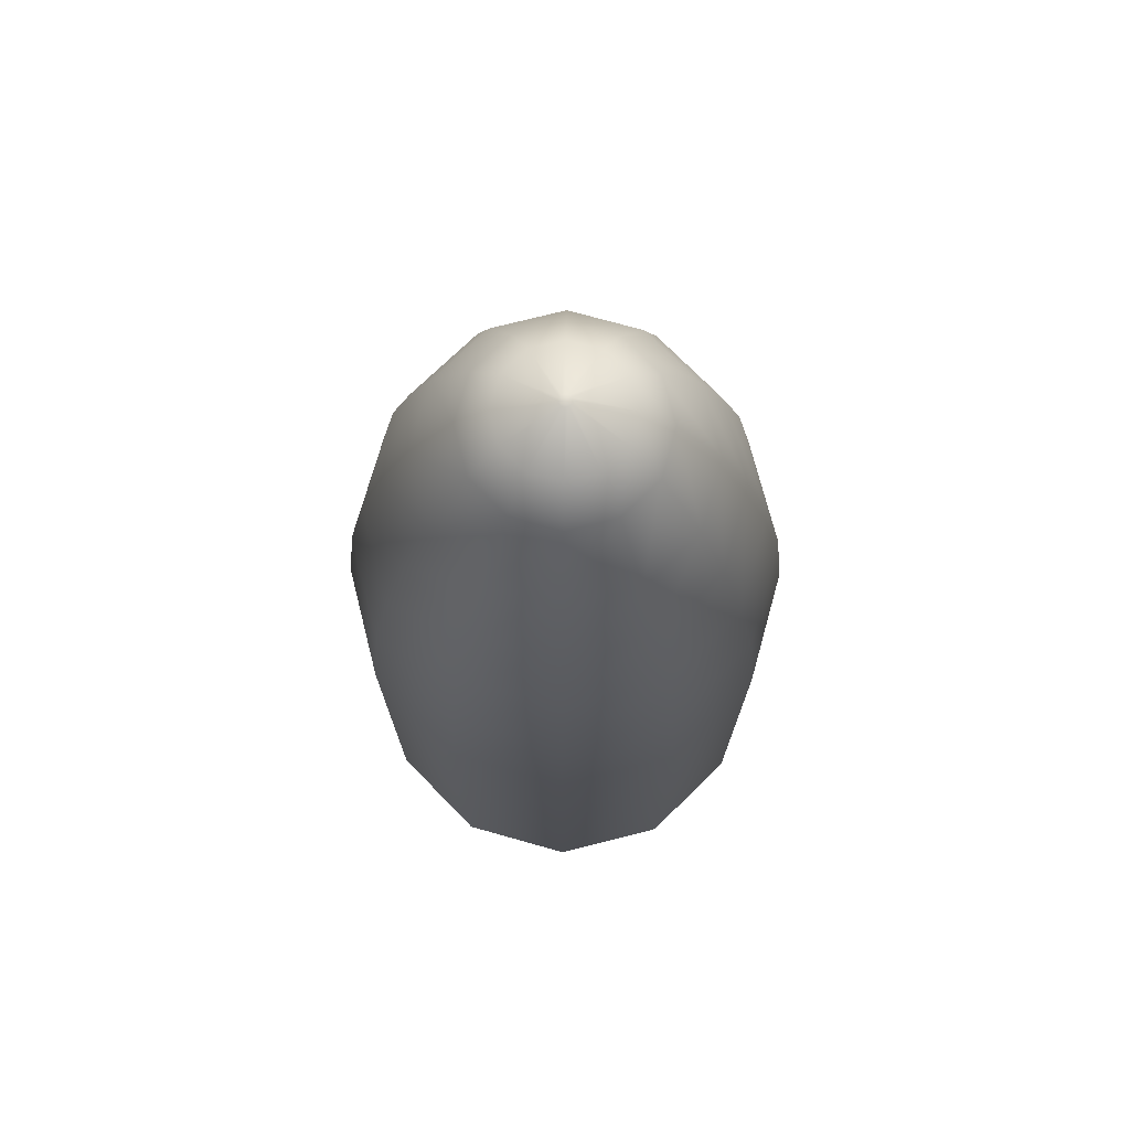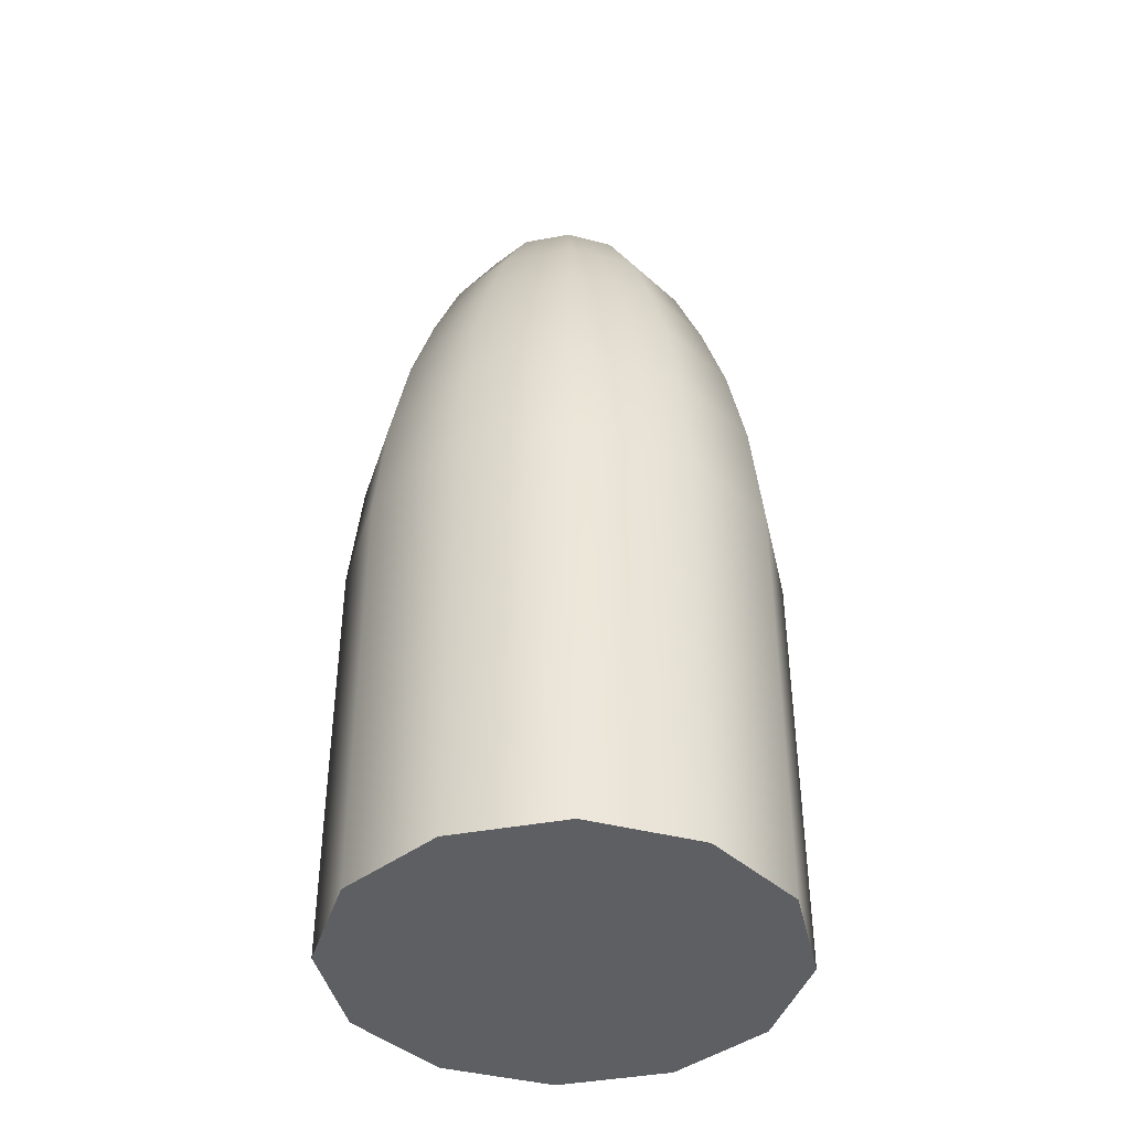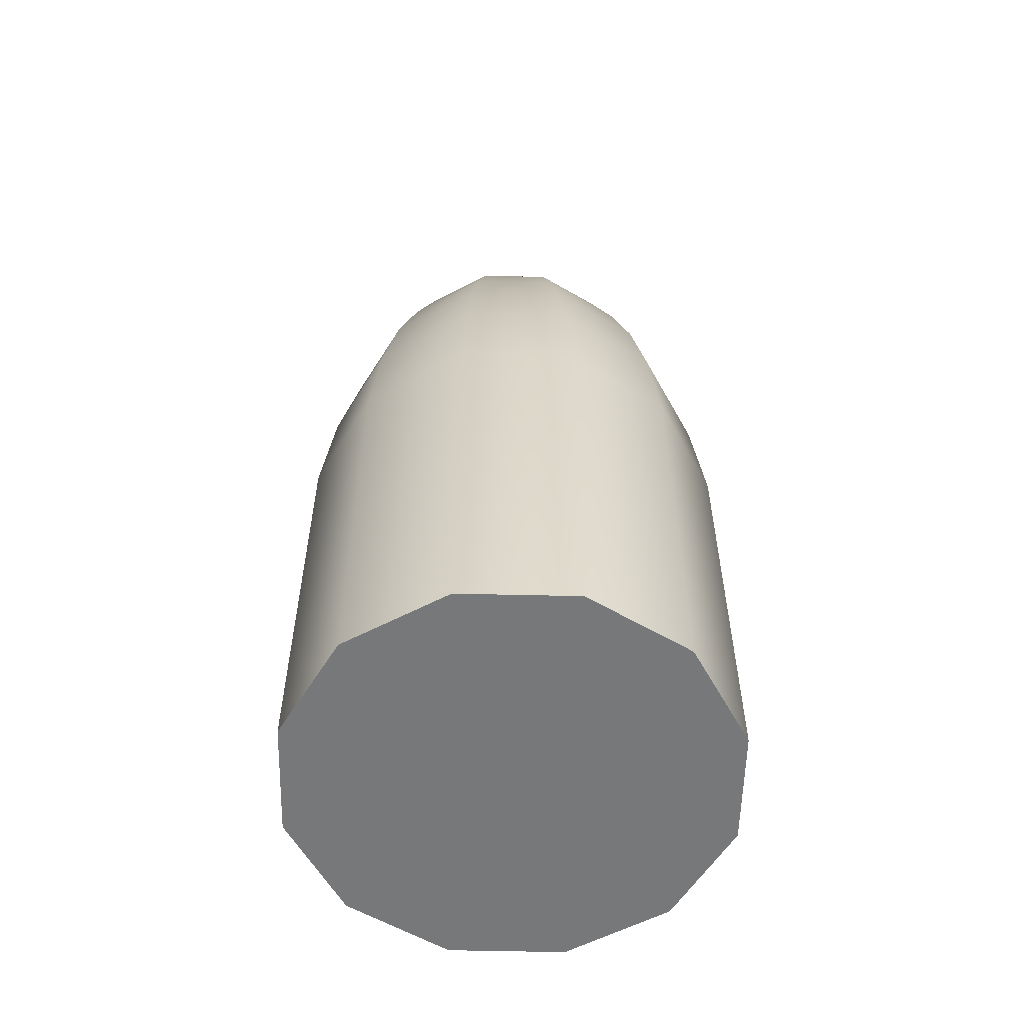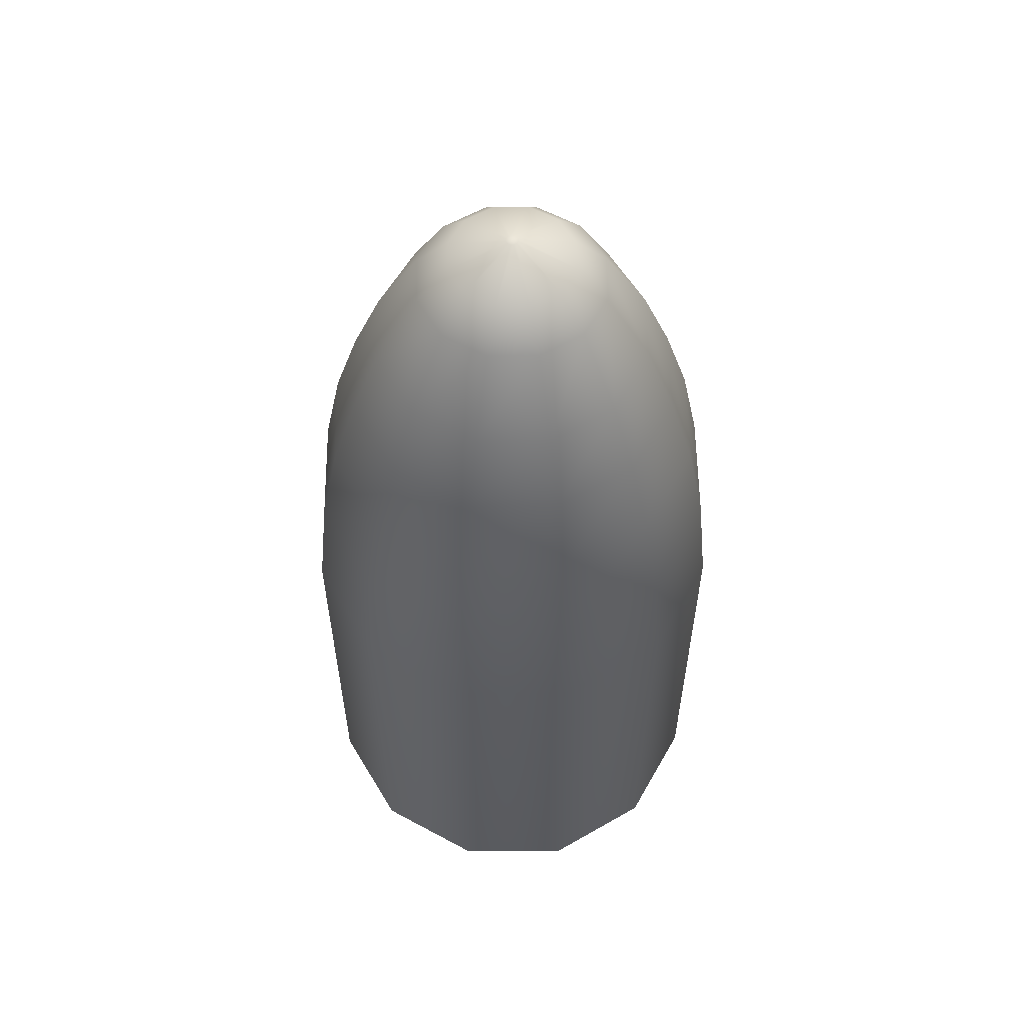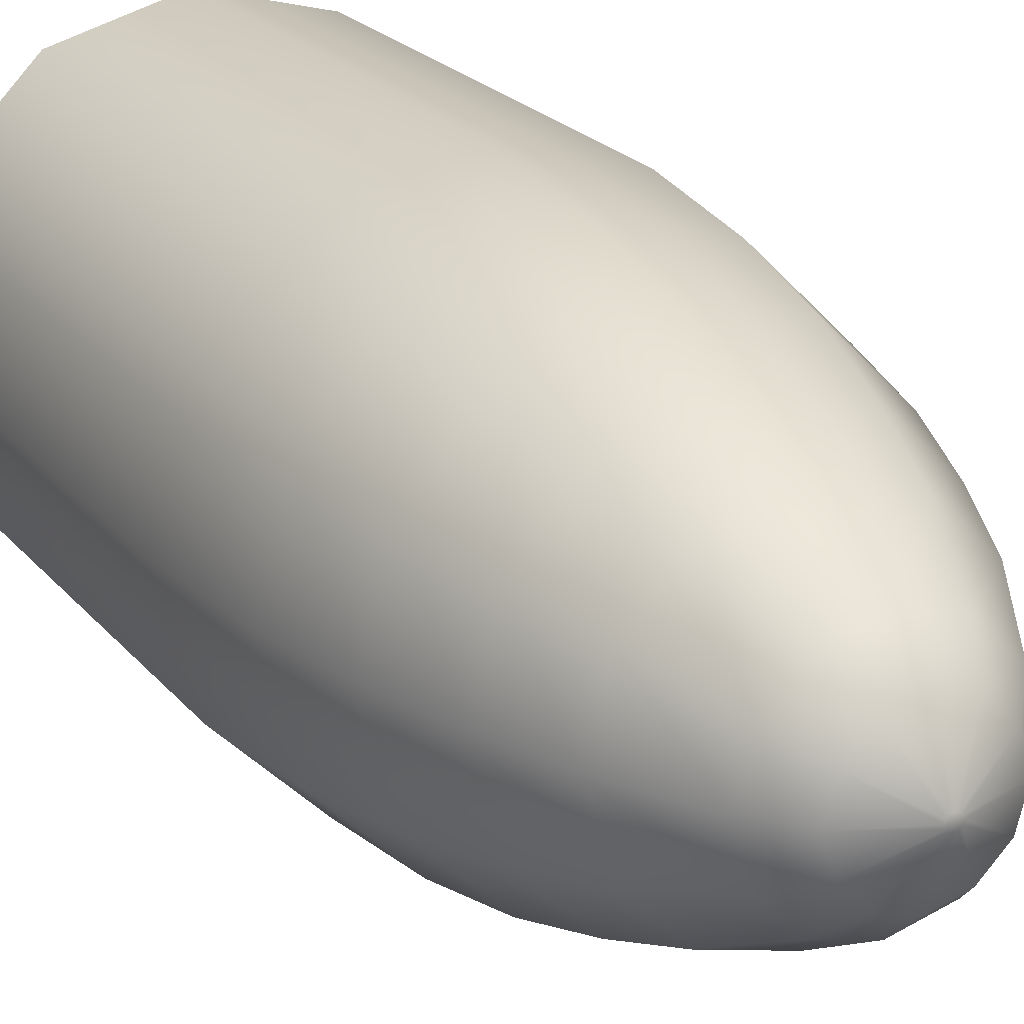
<metadata>
{"format":"obj","ext":"obj","renderer":"f3d","projection":"perspective","resolution":1024,"background":"white","views":[{"elev":73.4,"azim":150.7,"up":"+Y"},{"elev":-41.6,"azim":177.6,"up":"+Y"},{"elev":-57.4,"azim":73.6,"up":"+Y"},{"elev":57.5,"azim":164.3,"up":"+Y"},{"elev":21.9,"azim":152.0,"up":"+Z"}]}
</metadata>
<code>
v 0.829 0 1.436
v 1.436 0 0.829
v 1.659 0 0
v 1.436 0 -0.829
v 0.829 0 -1.436
v 0 0 -1.659
v -0.829 0 -1.436
v -1.436 0 -0.829
v -1.659 0 0
v -1.436 0 0.829
v -0.829 0 1.436
v 0 0 1.659
v 0.83 3.285 1.438
v 1.438 3.285 0.83
v 1.66 3.285 0
v 1.438 3.285 -0.83
v 0.83 3.285 -1.438
v 0 3.285 -1.66
v -0.83 3.285 -1.438
v -1.438 3.285 -0.83
v -1.66 3.285 0
v -1.438 3.285 0.83
v -0.83 3.285 1.438
v 0 3.285 1.66
v 0.784 4.164 1.358
v 1.358 4.164 0.784
v 1.568 4.164 0
v 1.358 4.164 -0.784
v 0.784 4.164 -1.358
v 0 4.164 -1.568
v -0.784 4.164 -1.358
v -1.358 4.164 -0.784
v -1.568 4.164 0
v -1.358 4.164 0.784
v -0.784 4.164 1.358
v 0 4.164 1.568
v 0.714 4.861 1.236
v 1.236 4.861 0.714
v 1.427 4.861 0
v 1.236 4.861 -0.714
v 0.714 4.861 -1.236
v 0 4.861 -1.427
v -0.714 4.861 -1.236
v -1.236 4.861 -0.714
v -1.427 4.861 0
v -1.236 4.861 0.714
v -0.714 4.861 1.236
v 0 4.861 1.427
v 0.62 5.462 1.074
v 1.074 5.462 0.62
v 1.24 5.462 0
v 1.074 5.462 -0.62
v 0.62 5.462 -1.074
v 0 5.462 -1.24
v -0.62 5.462 -1.074
v -1.074 5.462 -0.62
v -1.24 5.462 0
v -1.074 5.462 0.62
v -0.62 5.462 1.074
v 0 5.462 1.24
v 0.514 6 0.89
v 0.89 6 0.514
v 1.028 6 0
v 0.89 6 -0.514
v 0.514 6 -0.89
v 0 6 -1.028
v -0.514 6 -0.89
v -0.89 6 -0.514
v -1.028 6 0
v -0.89 6 0.514
v -0.514 6 0.89
v 0 6 1.028
v 0.351 6.575 0.607
v 0.607 6.575 0.351
v 0.701 6.575 0
v 0.607 6.575 -0.351
v 0.351 6.575 -0.607
v 0 6.575 -0.701
v -0.351 6.575 -0.607
v -0.607 6.575 -0.351
v -0.701 6.575 0
v -0.607 6.575 0.351
v -0.351 6.575 0.607
v 0 6.575 0.701
v 0.234 6.832 0.405
v 0.405 6.832 0.234
v 0.468 6.832 0
v 0.405 6.832 -0.234
v 0.234 6.832 -0.405
v 0 6.832 -0.468
v -0.234 6.832 -0.405
v -0.405 6.832 -0.234
v -0.468 6.832 0
v -0.405 6.832 0.234
v -0.234 6.832 0.405
v 0 6.832 0.468
v 0.022 7 0.038
v 0.038 7 0.022
v 0.044 7 0
v 0.038 7 -0.022
v 0.022 7 -0.038
v 0 7 -0.044
v -0.022 7 -0.038
v -0.038 7 -0.022
v -0.044 7 0
v -0.038 7 0.022
v -0.022 7 0.038
v 0 7 0.044
g AnalyticalCrown
f 1 2 14 13
f 2 3 15 14
f 3 4 16 15
f 4 5 17 16
f 5 6 18 17
f 6 7 19 18
f 7 8 20 19
f 8 9 21 20
f 9 10 22 21
f 10 11 23 22
f 11 12 24 23
f 12 1 13 24
f 13 14 26 25
f 14 15 27 26
f 15 16 28 27
f 16 17 29 28
f 17 18 30 29
f 18 19 31 30
f 19 20 32 31
f 20 21 33 32
f 21 22 34 33
f 22 23 35 34
f 23 24 36 35
f 24 13 25 36
f 25 26 38 37
f 26 27 39 38
f 27 28 40 39
f 28 29 41 40
f 29 30 42 41
f 30 31 43 42
f 31 32 44 43
f 32 33 45 44
f 33 34 46 45
f 34 35 47 46
f 35 36 48 47
f 36 25 37 48
f 37 38 50 49
f 38 39 51 50
f 39 40 52 51
f 40 41 53 52
f 41 42 54 53
f 42 43 55 54
f 43 44 56 55
f 44 45 57 56
f 45 46 58 57
f 46 47 59 58
f 47 48 60 59
f 48 37 49 60
f 49 50 62 61
f 50 51 63 62
f 51 52 64 63
f 52 53 65 64
f 53 54 66 65
f 54 55 67 66
f 55 56 68 67
f 56 57 69 68
f 57 58 70 69
f 58 59 71 70
f 59 60 72 71
f 60 49 61 72
f 61 62 74 73
f 62 63 75 74
f 63 64 76 75
f 64 65 77 76
f 65 66 78 77
f 66 67 79 78
f 67 68 80 79
f 68 69 81 80
f 69 70 82 81
f 70 71 83 82
f 71 72 84 83
f 72 61 73 84
f 73 74 86 85
f 74 75 87 86
f 75 76 88 87
f 76 77 89 88
f 77 78 90 89
f 78 79 91 90
f 79 80 92 91
f 80 81 93 92
f 81 82 94 93
f 82 83 95 94
f 83 84 96 95
f 84 73 85 96
f 85 86 98 97
f 86 87 99 98
f 87 88 100 99
f 88 89 101 100
f 89 90 102 101
f 90 91 103 102
f 91 92 104 103
f 92 93 105 104
f 93 94 106 105
f 94 95 107 106
f 95 96 108 107
f 96 85 97 108
f 1 12 11 10 9 8 7 6 5 4 3 2
f 97 98 99 100 101 102 103 104 105 106 107 108

</code>
